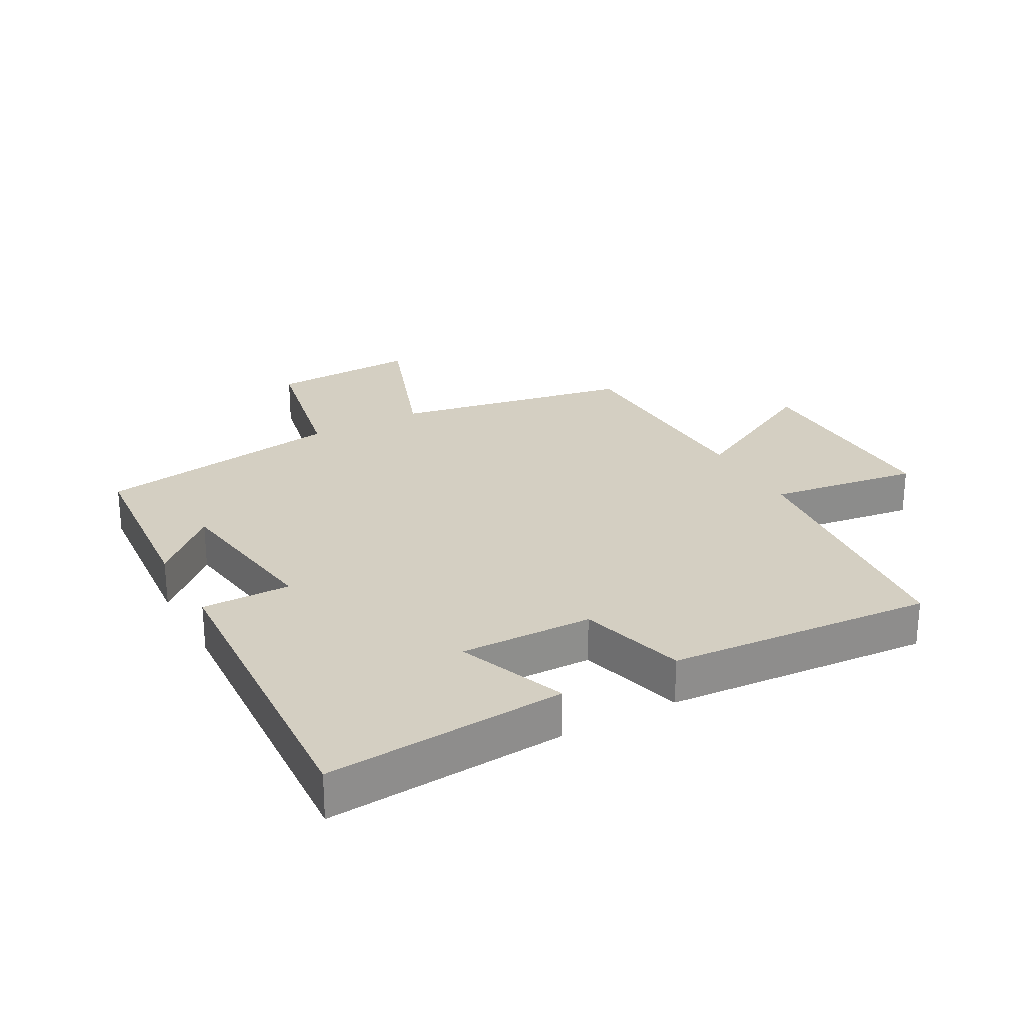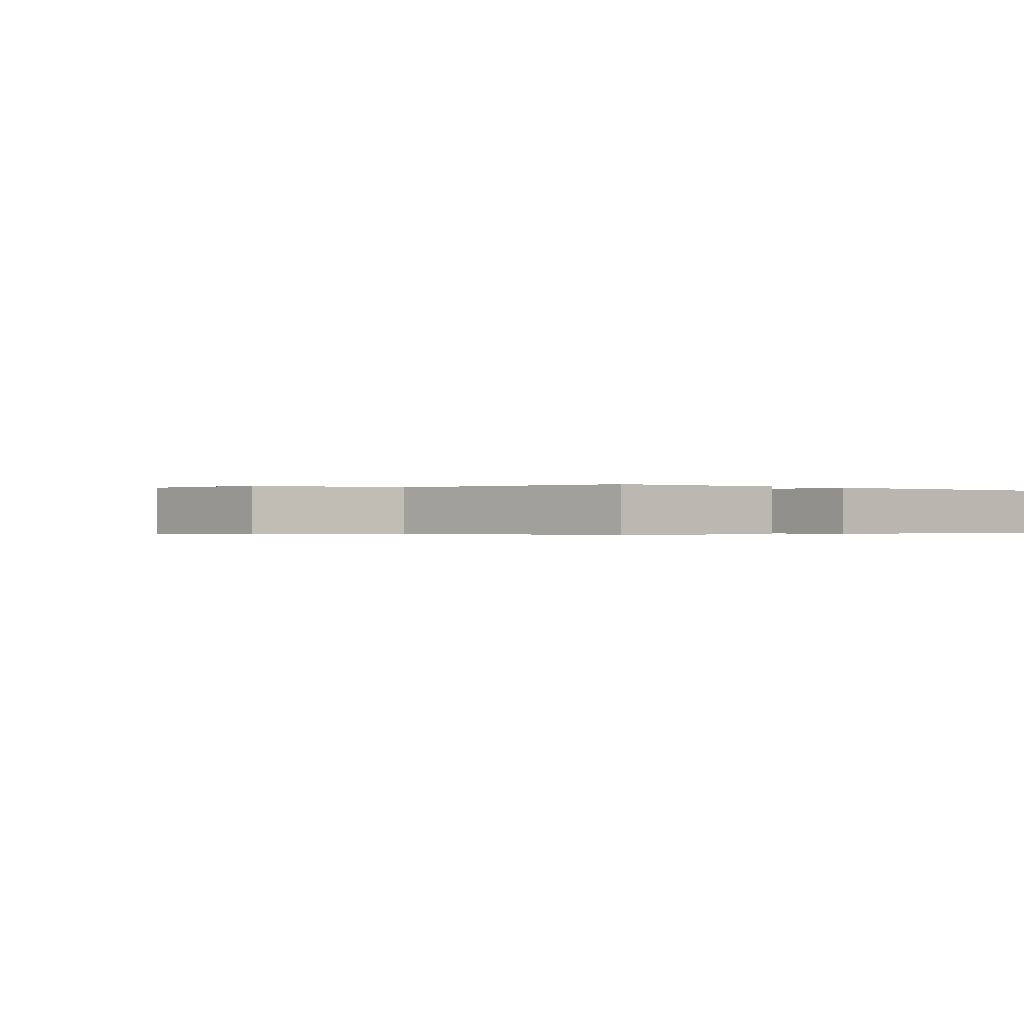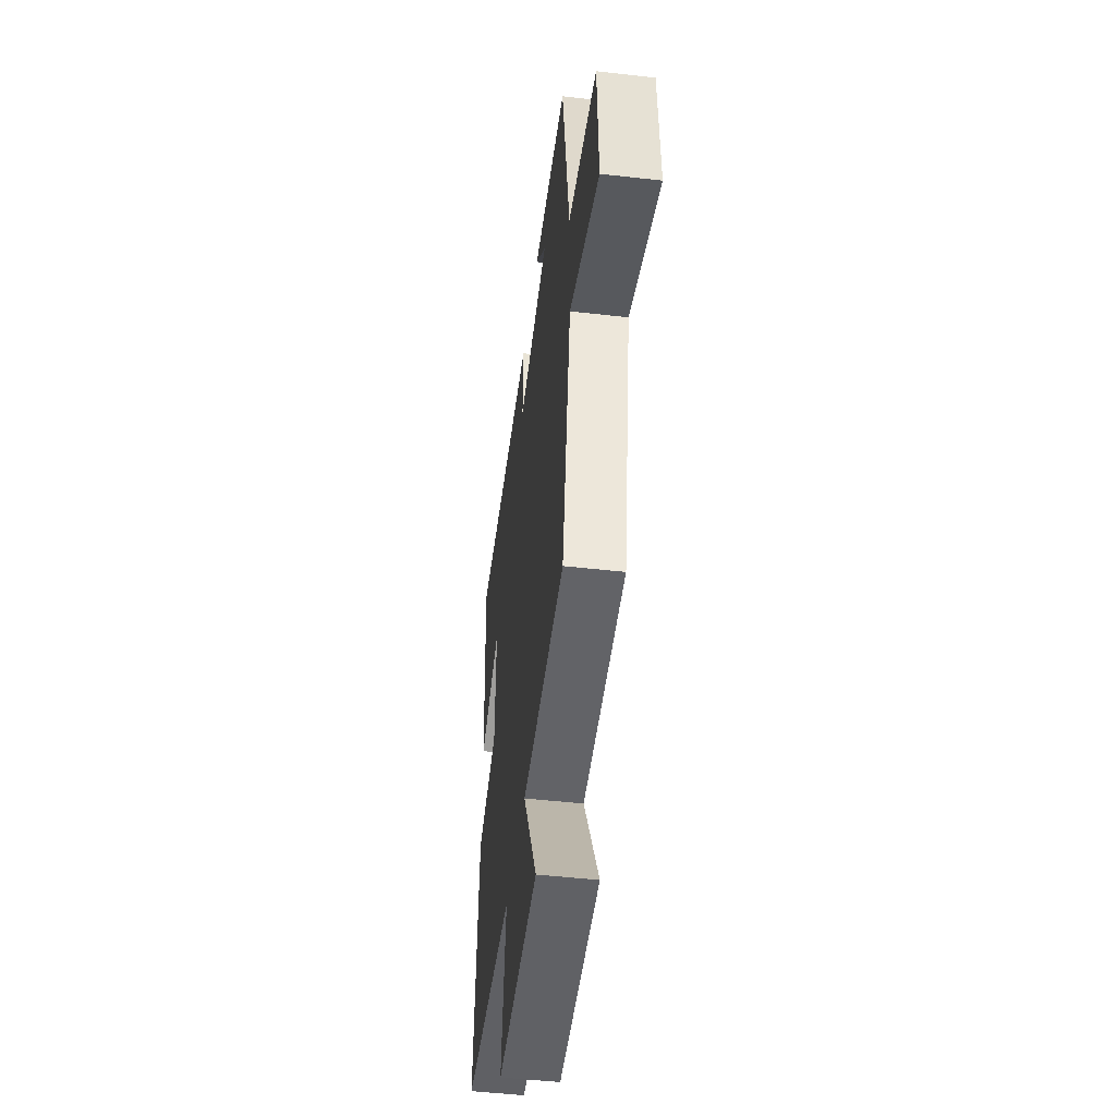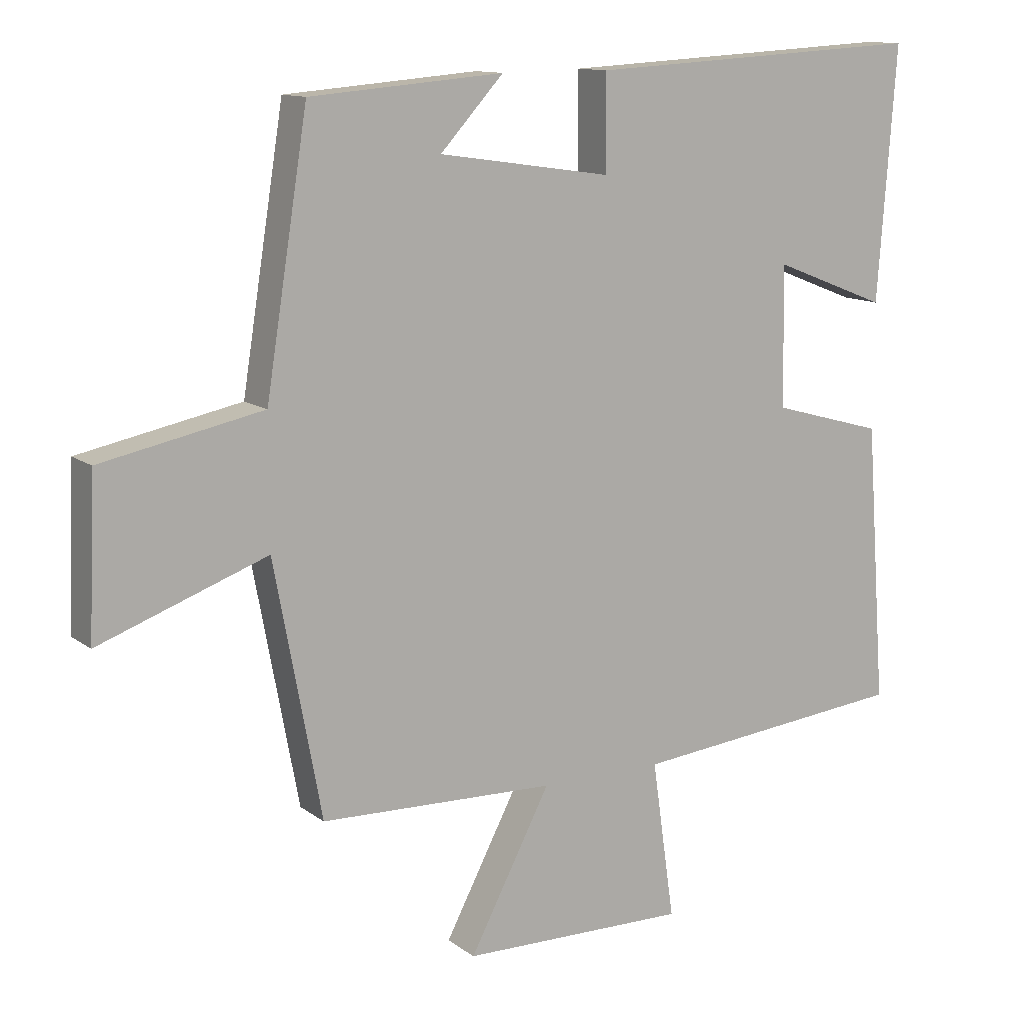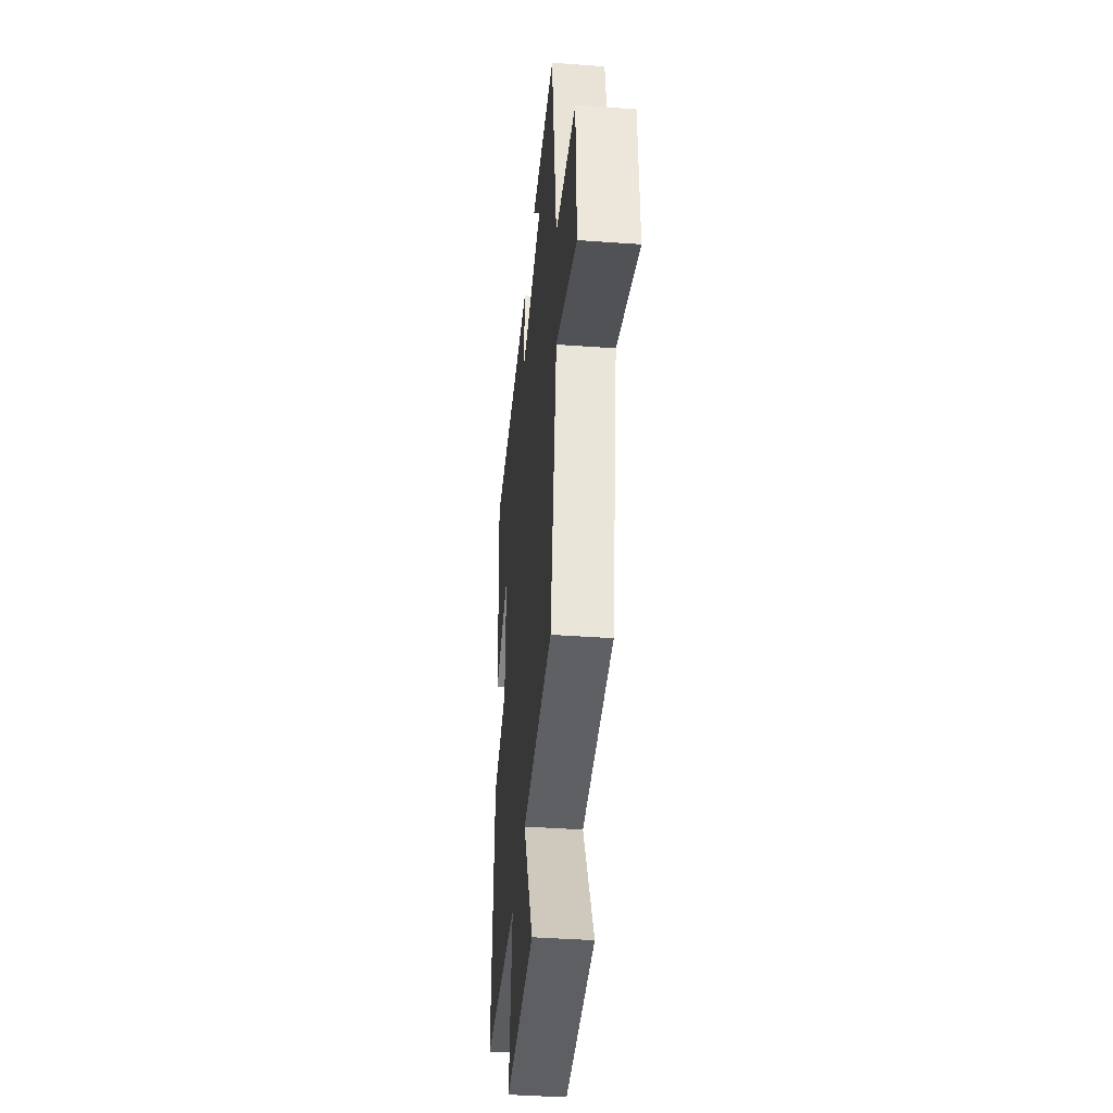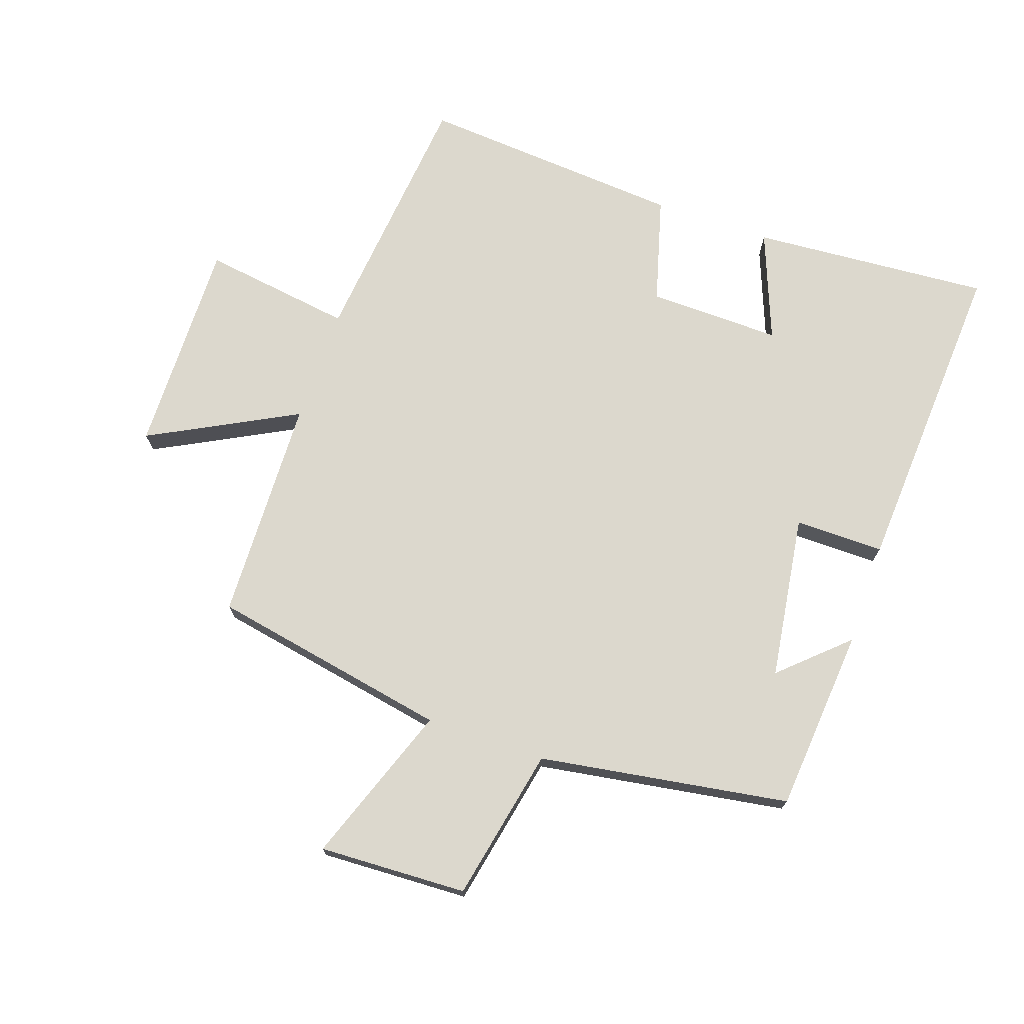
<metadata>
{"format":"obj","ext":"obj","renderer":"f3d","projection":"perspective","resolution":1024,"background":"white","views":[{"elev":25.7,"azim":61.2,"up":"+Y"},{"elev":-0.3,"azim":-42.4,"up":"+Y"},{"elev":-49.2,"azim":-97.2,"up":"+Z"},{"elev":12.2,"azim":-31.4,"up":"+Z"},{"elev":-40.3,"azim":-95.1,"up":"+Z"},{"elev":72.5,"azim":-70.9,"up":"+Y"}]}
</metadata>
<code>
v 0.531 0.07 -0.458
v 0.112 0.07 -0.5
v 0.146 0.07 -0.738
v -0.196 0.07 -0.732
v -0.074 0.07 -0.5
v -0.429 0.07 -0.489
v -0.5 0.07 -0.111
v -0.752 0.07 -0.202
v -0.742 0.07 0.032
v -0.5 0.07 0.081
v -0.437 0.07 0.476
v -0.146 0.07 0.5
v -0.241 0.07 0.397
v 0.019 0.07 0.359
v 0.018 0.07 0.5
v 0.528 0.07 0.529
v 0.5 0.07 0.151
v 0.328 0.07 0.218
v 0.332 0.07 0.008
v 0.5 0.07 -0.039
v 0.531 0 -0.458
v 0.112 0 -0.5
v 0.146 0 -0.738
v -0.196 0 -0.732
v -0.074 0 -0.5
v -0.429 0 -0.489
v -0.5 0 -0.111
v -0.752 0 -0.202
v -0.742 0 0.032
v -0.5 0 0.081
v -0.437 0 0.476
v -0.146 0 0.5
v -0.241 0 0.397
v 0.019 0 0.359
v 0.018 0 0.5
v 0.528 0 0.529
v 0.5 0 0.151
v 0.328 0 0.218
v 0.332 0 0.008
v 0.5 0 -0.039
f 19 20 1 2
f 18 19 2
f 15 16 17 18
f 14 15 18 2
f 13 14 2
f 11 12 13
f 10 11 13 2
f 7 8 9 10
f 5 6 7 10
f 5 10 2 3
f 3 4 5
f 22 21 40 39
f 22 39 38
f 38 37 36 35
f 22 38 35 34
f 22 34 33
f 33 32 31
f 22 33 31 30
f 30 29 28 27
f 30 27 26 25
f 23 22 30 25
f 25 24 23
f 1 21 22 2
f 2 22 23 3
f 3 23 24 4
f 4 24 25 5
f 5 25 26 6
f 6 26 27 7
f 7 27 28 8
f 8 28 29 9
f 9 29 30 10
f 10 30 31 11
f 11 31 32 12
f 12 32 33 13
f 13 33 34 14
f 14 34 35 15
f 15 35 36 16
f 16 36 37 17
f 17 37 38 18
f 18 38 39 19
f 19 39 40 20
f 20 40 21 1

</code>
